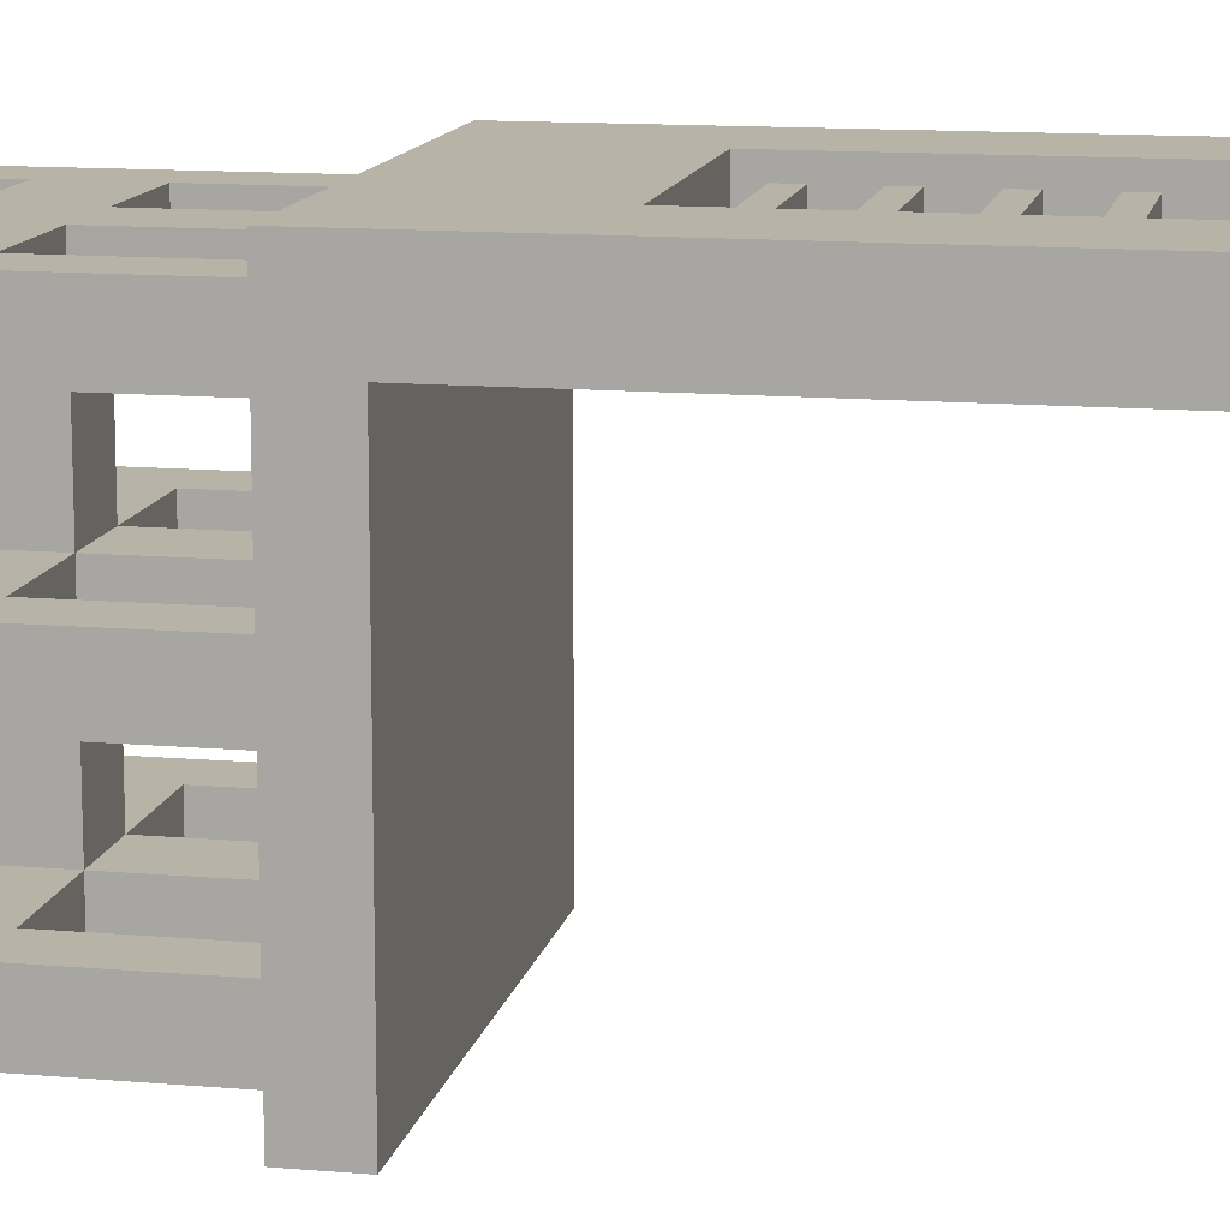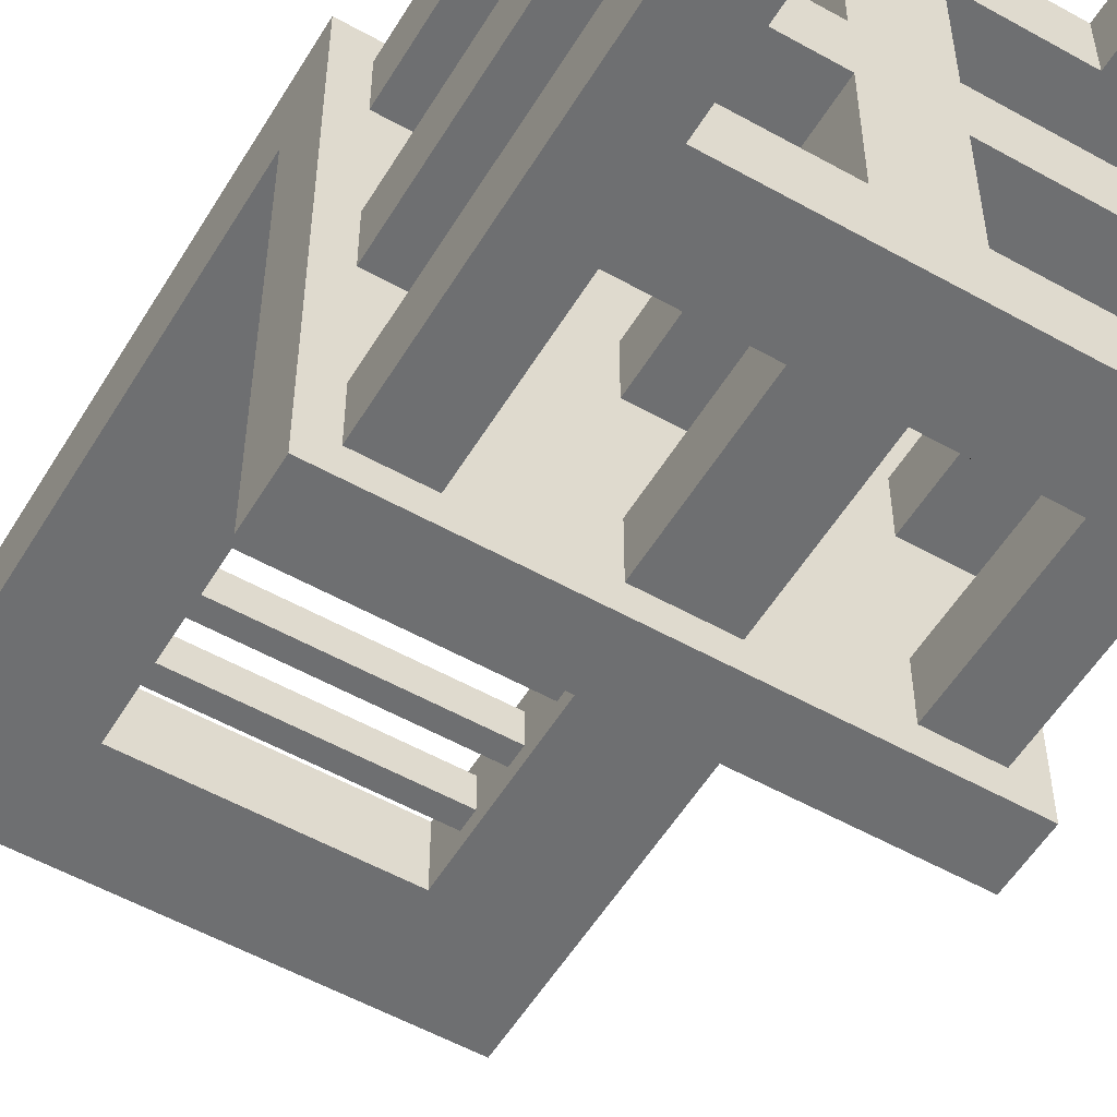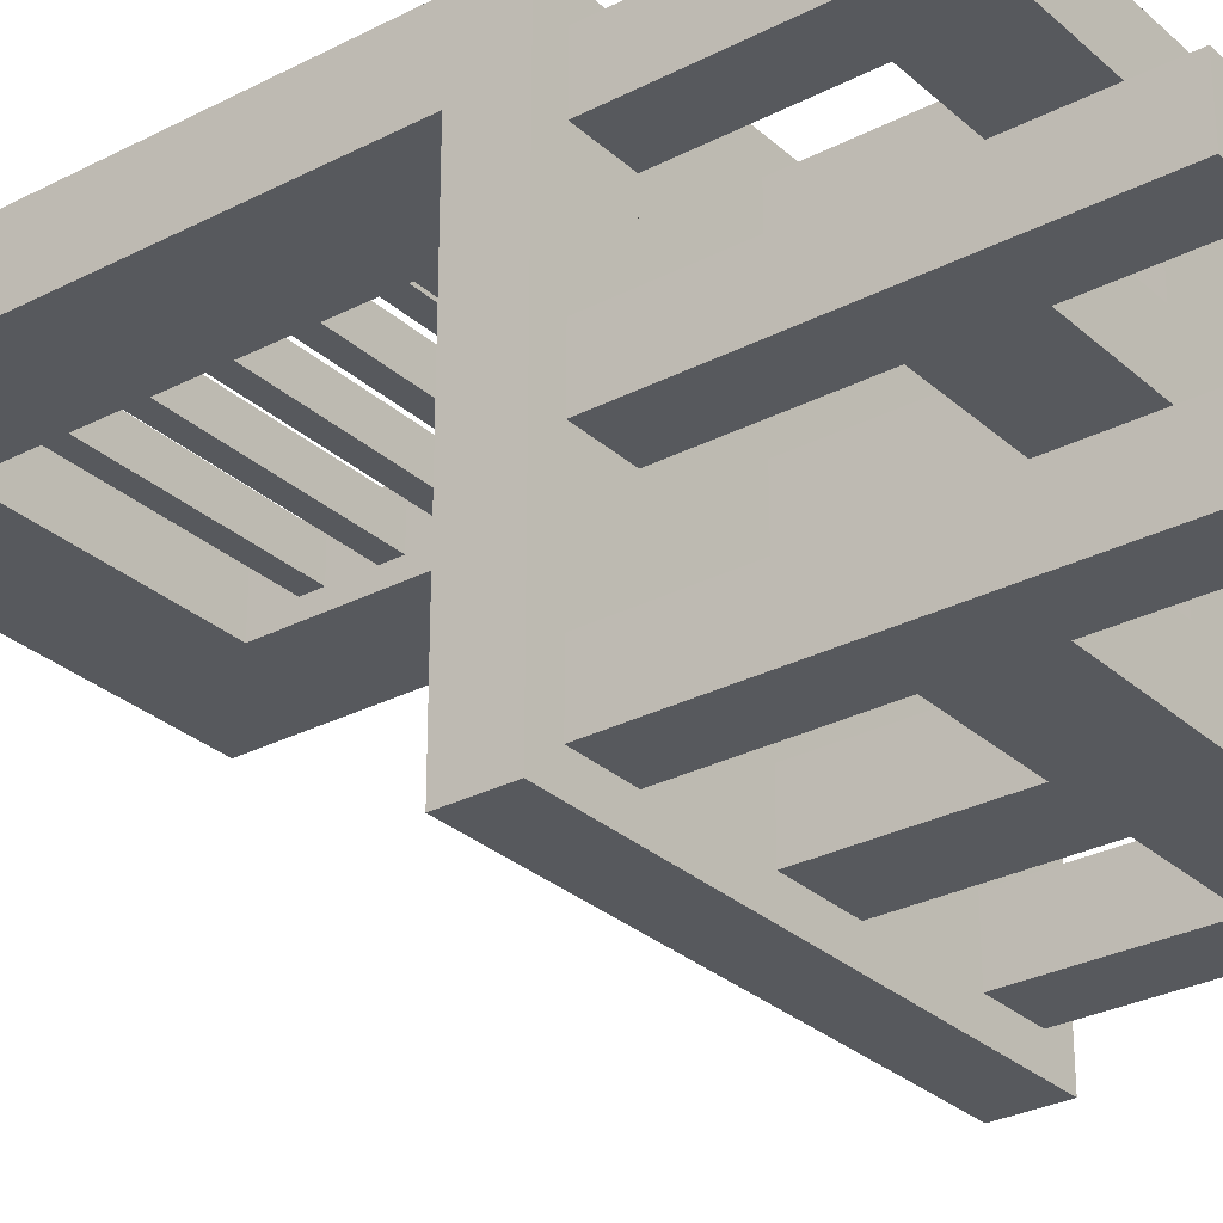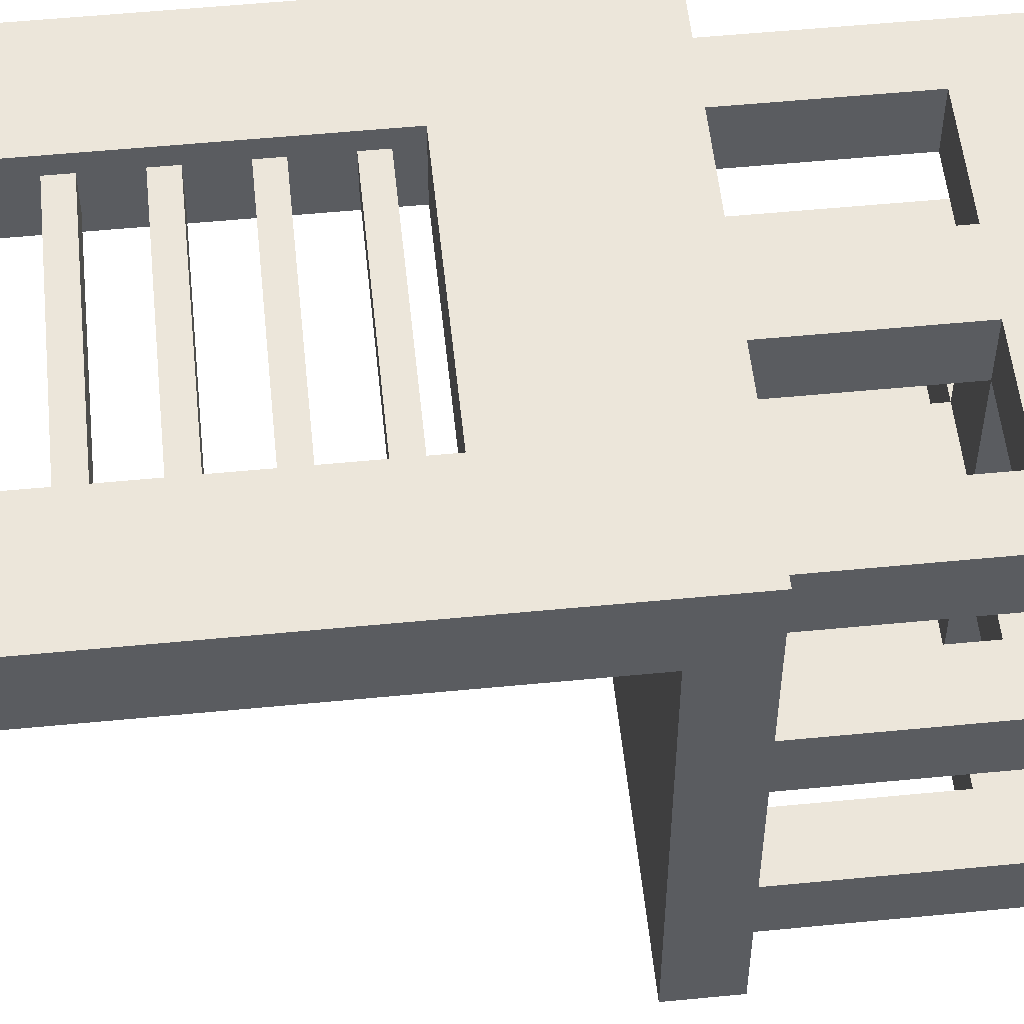
<metadata>
{"format":"obj","ext":"obj","renderer":"f3d","projection":"perspective","resolution":1024,"background":"white","views":[{"elev":12.7,"azim":101.4,"up":"+Z"},{"elev":-54.6,"azim":-30.7,"up":"+Z"},{"elev":-29.2,"azim":-52.5,"up":"+Z"},{"elev":54.4,"azim":-95.9,"up":"+Z"}]}
</metadata>
<code>
v 0.198 0.5113 0.1464
v 0.198 0.03608 0.08482
v 0.198 0.5113 0.08482
v 0.198 0.0117 0.08482
v 0.1041 0.1299 0.08482
v -0.1978 0.5113 0.08482
v 0.198 -0.01267 0.1464
v -0.104 0.1299 0.08482
v 0.1041 0.4175 0.08482
v -0.1978 0.5113 0.1464
v 0.198 0.0117 -0.2494
v 0.1041 0.1299 0.1464
v -0.1978 0.03608 0.08482
v 0.1041 0.1479 0.1002
v -0.1978 -0.01267 0.1464
v 0.1041 0.4175 0.1464
v -0.104 0.4175 0.08482
v 0.198 -0.01267 -0.2494
v -0.104 0.1299 0.1464
v 0.1041 0.3816 0.1002
v -0.104 0.4175 0.1464
v 0.1732 -0.01267 0.1217
v -0.1978 0.0117 -0.2494
v 0.1041 0.3816 0.131
v -0.104 0.1479 0.1002
v 0.1041 0.1479 0.131
v 0.1041 0.1659 0.1002
v -0.1978 0.0117 0.08482
v -0.104 0.3816 0.1002
v 0.1732 -0.01267 -0.2246
v -0.1978 -0.01267 -0.2494
v 0.1237 -0.01267 0.1217
v 0.1041 0.3636 0.131
v -0.104 0.1479 0.131
v 0.1041 0.1659 0.131
v 0.1041 0.2018 0.1002
v -0.104 0.3816 0.131
v 0.1732 -0.01267 0.07221
v 0.03123 -0.01267 0.1217
v 0.1041 0.3276 0.131
v -0.104 0.3636 0.1002
v 0.1041 0.2018 0.131
v 0.1041 0.2198 0.1002
v -0.104 0.1659 0.131
v -0.104 0.3636 0.131
v 0.1237 -0.01267 -0.2246
v 0.1732 -0.01267 -0.02674
v -0.1731 -0.01267 -0.2246
v -0.03109 -0.01267 0.1217
v 0.1237 -0.01267 0.07221
v 0.1041 0.3097 0.131
v 0.1041 0.3636 0.1002
v -0.104 0.3276 0.1002
v 0.1041 0.2198 0.131
v -0.104 0.2018 0.1002
v -0.104 0.1659 0.1002
v 0.1041 0.2557 0.1002
v -0.104 0.2018 0.131
v -0.104 0.3276 0.131
v 0.03085 -0.01267 -0.2246
v 0.1732 -0.01267 -0.07622
v -0.124 -0.01267 -0.2246
v -0.1731 -0.01267 -0.1752
v -0.124 -0.01267 0.1217
v 0.1237 -0.01267 -0.1752
v 0.1041 0.3276 0.1002
v 0.1041 0.2737 0.131
v -0.104 0.3097 0.1002
v 0.1041 0.2557 0.131
v -0.104 0.2198 0.1002
v 0.1041 0.2737 0.1002
v -0.104 0.2198 0.131
v -0.104 0.3097 0.131
v -0.03109 -0.01267 -0.2246
v 0.1241 -0.01267 -0.02674
v 0.1732 -0.01267 -0.1752
v -0.1731 -0.01267 0.07221
v -0.1731 -0.01267 0.1217
v -0.03109 -0.01267 0.07221
v 0.1241 -0.01267 -0.07622
v 0.1041 0.3097 0.1002
v -0.104 0.2737 0.1002
v -0.104 0.2557 0.1002
v -0.104 0.2557 0.131
v -0.104 0.2737 0.131
v 0.03085 -0.01267 0.07221
v -0.124 -0.01267 -0.07622
v -0.1731 -0.01267 -0.07622
v -0.03109 -0.01267 -0.02674
v 0.03085 -0.01267 -0.02674
v -0.124 -0.01267 -0.02674
v -0.124 -0.01267 -0.1752
v -0.1731 -0.01267 -0.02674
v -0.03109 -0.01267 -0.07622
v 0.03085 -0.01267 -0.07622
v -0.124 -0.01267 0.07221
v -0.03109 -0.01267 -0.1752
v 0.03085 -0.01267 -0.1752
v 0.198 0.03608 -0.2494
v -0.1978 0.03608 -0.2494
v 0.1237 -0.1447 0.1217
v 0.1732 -0.3173 0.07221
v 0.1237 -0.2137 0.1217
v 0.1237 -0.1447 -0.2246
v 0.1732 -0.3173 0.1217
v 0.1237 -0.2137 0.07221
v -0.03109 -0.1447 0.1217
v 0.1237 -0.3173 0.1217
v -0.124 -0.1447 0.1217
v 0.1237 -0.1447 0.07221
v 0.1237 -0.2137 -0.2246
v 0.1237 -0.3173 0.07221
v 0.1732 -0.3173 -0.02674
v -0.124 -0.1447 -0.2246
v -0.1731 -0.3173 -0.2246
v 0.03123 -0.1447 0.1217
v -0.124 -0.2137 0.1217
v 0.03085 -0.1447 0.07221
v 0.1732 -0.3173 -0.2246
v 0.1237 -0.1447 -0.1752
v 0.03085 -0.1447 -0.2246
v -0.124 -0.1447 0.07221
v 0.1241 -0.1447 -0.02674
v 0.1732 -0.3173 -0.07622
v 0.1241 -0.2137 -0.02674
v -0.124 -0.2137 -0.2246
v -0.1731 -0.3173 -0.1752
v -0.124 -0.3173 -0.2246
v -0.03109 -0.1447 0.07221
v 0.1237 -0.3173 -0.2246
v -0.03109 -0.1447 -0.2246
v 0.03085 -0.1447 -0.1752
v 0.03085 -0.2137 0.07221
v 0.1241 -0.3173 -0.02674
v 0.1241 -0.2137 -0.07622
v 0.1241 -0.1447 -0.07622
v 0.1732 -0.3173 -0.1752
v -0.124 -0.1447 -0.1752
v -0.1731 -0.3173 0.1217
v -0.124 -0.3173 -0.1752
v -0.03109 -0.1447 -0.02674
v -0.03109 -0.2137 0.07221
v 0.1237 -0.3173 -0.1752
v 0.1237 -0.2137 -0.1752
v 0.03085 -0.2137 -0.1752
v -0.03109 -0.1447 -0.1752
v -0.124 -0.2137 -0.02674
v 0.1241 -0.3173 -0.07622
v -0.124 -0.1447 -0.02674
v -0.124 -0.2137 -0.1752
v -0.1731 -0.3173 0.07221
v -0.1731 -0.3173 -0.02674
v -0.124 -0.3173 0.1217
v 0.03085 -0.1447 -0.02674
v -0.03109 -0.2137 -0.1752
v 0.03085 -0.1447 -0.07622
v -0.124 -0.2137 0.07221
v -0.124 -0.1447 -0.07622
v -0.124 -0.3173 0.07221
v -0.1731 -0.3173 -0.07622
v -0.03109 -0.1447 -0.07622
v -0.124 -0.2137 -0.07622
v -0.124 -0.3173 -0.07622
v -0.124 -0.3173 -0.02674
g mesh1_mesh1-geometry
f 1 2 3
f 2 1 4
f 2 5 3
f 6 1 3
f 7 4 1
f 5 2 8
f 3 5 9
f 1 6 10
f 3 9 6
f 7 11 4
f 12 7 1
f 13 8 2
f 8 12 5
f 5 14 9
f 6 15 10
f 10 16 1
f 17 6 9
f 11 7 18
f 7 12 15
f 12 1 16
f 8 13 6
f 12 8 19
f 14 5 12
f 20 9 14
f 13 15 6
f 19 10 15
f 10 21 16
f 8 6 17
f 9 21 17
f 7 22 18
f 18 23 11
f 15 12 19
f 22 7 15
f 16 24 12
f 8 25 19
f 14 12 26
f 9 20 16
f 20 14 27
f 28 15 13
f 10 19 21
f 21 9 16
f 17 29 8
f 29 17 21
f 30 18 22
f 23 18 31
f 22 15 32
f 16 20 24
f 33 12 24
f 25 8 29
f 19 25 34
f 26 12 35
f 20 27 36
f 23 15 28
f 19 34 21
f 29 21 37
f 18 30 31
f 30 22 38
f 15 23 31
f 32 15 39
f 40 12 33
f 25 29 41
f 35 12 42
f 35 36 27
f 20 36 43
f 44 21 34
f 37 21 45
f 31 30 46
f 30 38 47
f 31 48 15
f 39 15 49
f 32 39 50
f 51 12 40
f 52 40 33
f 25 41 53
f 42 12 54
f 36 35 42
f 25 55 56
f 20 43 57
f 58 21 44
f 45 21 59
f 31 46 60
f 50 47 38
f 30 47 61
f 31 62 48
f 63 15 48
f 49 15 64
f 50 39 65
f 20 66 52
f 67 12 51
f 40 52 66
f 45 53 41
f 25 53 68
f 54 12 69
f 25 70 55
f 58 56 55
f 56 58 44
f 54 57 43
f 20 57 71
f 72 21 58
f 59 21 73
f 53 45 59
f 60 46 39
f 31 60 74
f 47 50 75
f 30 61 76
f 31 74 62
f 77 15 63
f 64 15 78
f 49 64 79
f 65 39 46
f 65 80 50
f 20 81 66
f 69 12 67
f 81 67 51
f 25 68 82
f 57 54 69
f 25 83 70
f 20 71 81
f 84 21 72
f 73 21 85
f 60 39 86
f 75 50 80
f 80 76 61
f 62 74 87
f 78 15 77
f 63 88 77
f 79 64 89
f 76 80 65
f 67 81 71
f 73 82 68
f 25 82 83
f 84 70 83
f 70 84 72
f 85 21 84
f 82 73 85
f 60 86 90
f 87 74 91
f 62 87 92
f 92 88 63
f 93 77 88
f 89 64 94
f 90 79 89
f 79 90 86
f 60 90 95
f 74 64 91
f 88 92 87
f 93 96 77
f 94 64 97
f 60 95 98
f 97 64 74
f 96 91 64
f 91 96 93
f 98 94 97
f 94 98 95
g mesh1_mesh1-geometry
f 3 2 1
f 4 1 2
f 3 5 2
f 3 1 6
f 1 4 7
f 2 99 4
f 8 2 5
f 9 5 3
f 10 6 1
f 6 9 3
f 4 11 7
f 1 7 12
f 11 4 99
f 99 2 100
f 2 8 13
f 5 12 8
f 9 14 5
f 10 15 6
f 1 16 10
f 9 6 17
f 18 7 11
f 15 12 7
f 16 1 12
f 99 100 11
f 13 100 2
f 6 13 8
f 19 8 12
f 12 5 14
f 14 9 20
f 6 15 13
f 15 10 19
f 16 21 10
f 17 6 8
f 17 21 9
f 18 22 7
f 11 23 18
f 19 12 15
f 15 7 22
f 12 24 16
f 23 11 100
f 13 28 100
f 19 25 8
f 26 12 14
f 16 20 9
f 27 14 20
f 13 15 28
f 21 19 10
f 16 9 21
f 8 29 17
f 21 17 29
f 22 18 30
f 31 18 23
f 32 15 22
f 24 20 16
f 24 12 33
f 23 100 28
f 29 8 25
f 34 25 19
f 35 12 26
f 26 14 34
f 27 56 14
f 36 27 20
f 28 15 23
f 21 34 19
f 37 21 29
f 31 30 18
f 38 22 30
f 31 23 15
f 39 15 32
f 32 22 101
f 20 24 29
f 33 12 40
f 33 45 24
f 41 29 25
f 25 34 14
f 42 12 35
f 26 34 35
f 25 14 56
f 27 35 56
f 27 36 35
f 43 36 20
f 34 21 44
f 45 21 37
f 37 29 24
f 46 30 31
f 38 102 22
f 47 38 30
f 15 48 31
f 49 15 39
f 50 39 32
f 101 22 103
f 32 101 50
f 20 29 52
f 40 12 51
f 33 40 52
f 37 24 45
f 33 52 45
f 41 52 29
f 53 41 25
f 54 12 42
f 42 35 36
f 44 35 34
f 56 55 25
f 44 56 35
f 43 70 36
f 57 43 20
f 44 21 58
f 59 21 45
f 46 104 30
f 60 46 31
f 105 22 102
f 38 106 102
f 38 47 50
f 61 47 30
f 48 62 31
f 48 15 63
f 64 15 49
f 49 39 107
f 65 39 50
f 103 22 108
f 101 103 109
f 110 50 101
f 52 66 20
f 51 12 67
f 51 73 40
f 66 52 40
f 41 45 52
f 41 53 45
f 68 53 25
f 69 12 54
f 42 58 54
f 42 36 58
f 55 70 25
f 55 56 58
f 44 58 56
f 55 36 70
f 43 54 70
f 43 57 54
f 71 57 20
f 58 21 72
f 73 21 59
f 59 45 53
f 104 111 30
f 46 65 104
f 39 46 60
f 74 60 31
f 105 108 22
f 105 102 108
f 112 102 106
f 110 106 38
f 75 50 47
f 50 110 38
f 47 61 113
f 76 61 30
f 62 74 31
f 62 48 114
f 63 15 77
f 48 63 115
f 78 15 64
f 79 64 49
f 39 116 107
f 49 107 79
f 46 39 65
f 50 80 65
f 103 108 106
f 103 117 109
f 101 109 116
f 110 101 118
f 66 81 20
f 67 12 69
f 51 67 81
f 59 40 73
f 51 81 73
f 66 40 53
f 68 81 53
f 82 68 25
f 69 54 57
f 72 54 58
f 55 58 36
f 70 83 25
f 72 70 54
f 71 82 57
f 81 71 20
f 72 21 84
f 85 21 73
f 59 53 40
f 30 111 119
f 114 111 104
f 120 104 65
f 86 39 60
f 60 74 121
f 112 108 102
f 112 106 108
f 122 106 110
f 80 50 75
f 75 47 123
f 124 113 61
f 47 113 125
f 61 76 80
f 30 119 76
f 87 74 62
f 114 48 126
f 62 114 92
f 77 15 78
f 77 88 63
f 127 115 63
f 115 128 48
f 64 109 78
f 89 64 79
f 107 116 109
f 116 39 118
f 129 79 107
f 65 80 76
f 103 106 117
f 109 117 78
f 116 118 101
f 118 129 110
f 66 53 81
f 69 84 67
f 71 81 67
f 68 73 81
f 68 82 73
f 83 82 25
f 69 57 84
f 83 70 84
f 72 84 70
f 83 57 82
f 71 67 82
f 84 21 85
f 85 73 82
f 130 119 111
f 111 114 126
f 131 114 104
f 104 120 121
f 65 76 120
f 86 118 39
f 90 86 60
f 131 121 74
f 121 132 60
f 106 122 133
f 122 110 129
f 75 123 80
f 123 47 125
f 113 124 134
f 61 135 124
f 134 125 113
f 80 136 61
f 137 76 119
f 91 74 87
f 92 87 62
f 126 48 128
f 138 92 114
f 78 139 77
f 63 88 92
f 88 77 93
f 115 127 128
f 127 63 140
f 109 64 122
f 94 64 89
f 89 79 90
f 109 122 107
f 129 118 79
f 129 107 122
f 133 117 106
f 78 117 139
f 129 141 118
f 142 118 129
f 129 118 142
f 85 67 84
f 83 84 57
f 85 82 67
f 130 143 119
f 111 144 130
f 126 145 111
f 131 146 114
f 121 131 104
f 132 121 120
f 120 76 144
f 86 79 118
f 86 90 79
f 95 90 60
f 131 74 146
f 98 60 132
f 133 122 142
f 136 80 123
f 147 123 125
f 148 134 124
f 148 124 135
f 136 135 61
f 125 134 135
f 76 137 144
f 137 119 143
f 91 64 74
f 91 87 149
f 87 92 88
f 126 128 150
f 92 138 63
f 138 114 146
f 151 77 139
f 77 96 93
f 93 152 88
f 140 128 127
f 150 140 63
f 96 122 64
f 97 64 94
f 89 141 94
f 89 90 141
f 142 117 133
f 153 139 117
f 154 118 141
f 129 142 141
f 118 142 133
f 133 142 118
f 143 130 144
f 144 111 145
f 155 145 126
f 120 145 132
f 145 120 144
f 95 156 90
f 98 95 60
f 97 146 74
f 132 146 98
f 142 122 157
f 133 145 142
f 136 123 156
f 154 123 147
f 125 135 147
f 148 135 134
f 156 135 136
f 143 144 137
f 74 64 97
f 64 91 96
f 158 149 87
f 91 149 93
f 87 88 158
f 140 150 128
f 150 155 126
f 138 150 63
f 146 150 138
f 77 151 157
f 151 139 159
f 93 96 91
f 96 77 122
f 160 88 152
f 93 147 152
f 97 94 98
f 161 94 141
f 154 141 90
f 157 117 142
f 153 159 139
f 153 117 159
f 118 154 133
f 154 147 141
f 141 161 154
f 141 142 161
f 142 145 155
f 132 145 156
f 154 90 156
f 95 94 156
f 95 98 94
f 97 98 146
f 132 156 146
f 122 77 157
f 133 156 145
f 154 156 123
f 162 147 135
f 161 135 156
f 149 158 141
f 149 147 93
f 158 88 162
f 155 150 146
f 159 157 151
f 160 163 88
f 160 152 163
f 164 152 147
f 161 156 94
f 161 141 158
f 157 159 117
f 154 156 133
f 141 147 149
f 156 154 161
f 161 142 146
f 155 146 142
f 161 146 156
f 162 163 147
f 135 158 162
f 161 158 135
f 162 88 163
f 164 163 152
f 164 147 163
g mesh1_mesh1-geometry
f 4 99 2
f 99 4 11
f 100 2 99
f 11 100 99
f 2 100 13
f 100 11 23
f 100 28 13
f 28 100 23
g mesh1_mesh1-geometry
f 34 14 26
f 14 56 27
f 29 24 20
f 24 45 33
f 14 34 25
f 35 34 26
f 56 14 25
f 56 35 27
f 24 29 37
f 52 29 20
f 45 24 37
f 45 52 33
f 29 52 41
f 34 35 44
f 35 56 44
f 36 70 43
f 40 73 51
f 52 45 41
f 54 58 42
f 58 36 42
f 70 36 55
f 70 54 43
f 73 40 59
f 73 81 51
f 53 40 66
f 53 81 68
f 58 54 72
f 36 58 55
f 54 70 72
f 57 82 71
f 40 53 59
f 81 53 66
f 67 84 69
f 81 73 68
f 84 57 69
f 82 57 83
f 82 67 71
f 84 67 85
f 57 84 83
f 67 82 85
g mesh1_mesh1-geometry
f 101 22 32
f 22 102 38
f 103 22 101
f 50 101 32
f 30 104 46
f 102 22 105
f 102 106 38
f 107 39 49
f 108 22 103
f 109 103 101
f 101 50 110
f 30 111 104
f 104 65 46
f 22 108 105
f 108 102 105
f 106 102 112
f 38 106 110
f 38 110 50
f 113 61 47
f 114 48 62
f 115 63 48
f 107 116 39
f 79 107 49
f 106 108 103
f 109 117 103
f 116 109 101
f 118 101 110
f 119 111 30
f 104 111 114
f 65 104 120
f 121 74 60
f 102 108 112
f 108 106 112
f 110 106 122
f 123 47 75
f 61 113 124
f 125 113 47
f 76 119 30
f 126 48 114
f 92 114 62
f 63 115 127
f 48 128 115
f 78 109 64
f 109 116 107
f 118 39 116
f 107 79 129
f 117 106 103
f 78 117 109
f 101 118 116
f 110 129 118
f 111 119 130
f 126 114 111
f 104 114 131
f 121 120 104
f 120 76 65
f 39 118 86
f 74 121 131
f 60 132 121
f 133 122 106
f 129 110 122
f 80 123 75
f 125 47 123
f 134 124 113
f 124 135 61
f 113 125 134
f 61 136 80
f 119 76 137
f 128 48 126
f 114 92 138
f 77 139 78
f 128 127 115
f 140 63 127
f 122 64 109
f 107 122 109
f 79 118 129
f 122 107 129
f 106 117 133
f 139 117 78
f 118 141 129
f 119 143 130
f 130 144 111
f 111 145 126
f 114 146 131
f 104 131 121
f 120 121 132
f 144 76 120
f 118 79 86
f 146 74 131
f 132 60 98
f 142 122 133
f 123 80 136
f 125 123 147
f 124 134 148
f 135 124 148
f 61 135 136
f 135 134 125
f 144 137 76
f 143 119 137
f 149 87 91
f 150 128 126
f 63 138 92
f 146 114 138
f 139 77 151
f 88 152 93
f 127 128 140
f 63 140 150
f 64 122 96
f 94 141 89
f 141 90 89
f 133 117 142
f 117 139 153
f 141 118 154
f 141 142 129
f 144 130 143
f 145 111 144
f 126 145 155
f 132 145 120
f 144 120 145
f 90 156 95
f 74 146 97
f 98 146 132
f 157 122 142
f 142 145 133
f 156 123 136
f 147 123 154
f 147 135 125
f 134 135 148
f 136 135 156
f 137 144 143
f 87 149 158
f 93 149 91
f 158 88 87
f 128 150 140
f 126 155 150
f 63 150 138
f 138 150 146
f 157 151 77
f 159 139 151
f 122 77 96
f 152 88 160
f 152 147 93
f 141 94 161
f 90 141 154
f 142 117 157
f 139 159 153
f 159 117 153
f 133 154 118
f 141 147 154
f 154 161 141
f 161 142 141
f 155 145 142
f 156 145 132
f 156 90 154
f 156 94 95
f 146 98 97
f 146 156 132
f 157 77 122
f 145 156 133
f 123 156 154
f 135 147 162
f 156 135 161
f 141 158 149
f 93 147 149
f 162 88 158
f 146 150 155
f 151 157 159
f 88 163 160
f 163 152 160
f 147 152 164
f 94 156 161
f 158 141 161
f 117 159 157
f 133 156 154
f 149 147 141
f 161 154 156
f 146 142 161
f 142 146 155
f 156 146 161
f 147 163 162
f 162 158 135
f 135 158 161
f 163 88 162
f 152 163 164
f 163 147 164
g mesh2_mesh2-geometry
l 118 133
g mesh3_mesh3-geometry
l 129 142

</code>
